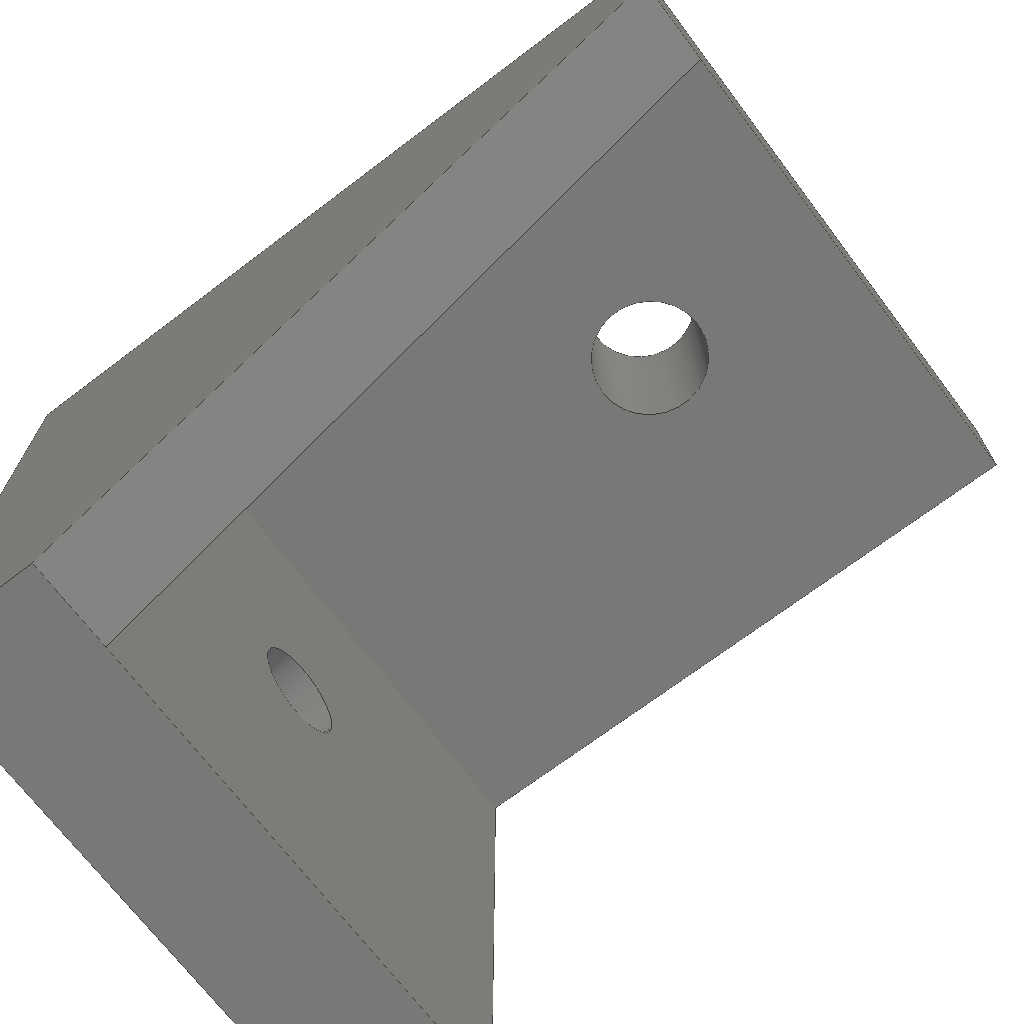
<metadata>
{"format":"step","ext":"step","renderer":"f3d","projection":"perspective","resolution":1024,"background":"white","views":[{"elev":-70.6,"azim":37.1,"up":"+Z"}]}
</metadata>
<code>
ISO-10303-21;
DATA;
#1 = APPLICATION_PROTOCOL_DEFINITION('international standard',
  'automotive_design',2000,#2);
#2 = APPLICATION_CONTEXT(
  'core data for automotive mechanical design processes');
#3 = SHAPE_DEFINITION_REPRESENTATION(#4,#10);
#4 = PRODUCT_DEFINITION_SHAPE('','',#5);
#5 = PRODUCT_DEFINITION('design','',#6,#9);
#6 = PRODUCT_DEFINITION_FORMATION('','',#7);
#7 = PRODUCT('MB Middle Link','MB Middle Link','',(#8));
#8 = PRODUCT_CONTEXT('',#2,'mechanical');
#9 = PRODUCT_DEFINITION_CONTEXT('part definition',#2,'design');
#10 = ADVANCED_BREP_SHAPE_REPRESENTATION('',(#11,#15),#426);
#11 = AXIS2_PLACEMENT_3D('',#12,#13,#14);
#12 = CARTESIAN_POINT('',(0,0,0));
#13 = DIRECTION('',(0,0,1));
#14 = DIRECTION('',(1,0,-0));
#15 = MANIFOLD_SOLID_BREP('',#16);
#16 = CLOSED_SHELL('',(#17,#50,#75,#118,#138,#180,#220,#252,#277,#301,
    #326,#351,#378,#398,#415));
#17 = ADVANCED_FACE('',(#18),#45,.T.);
#18 = FACE_BOUND('',#19,.F.);
#19 = EDGE_LOOP('',(#20,#30,#37,#38));
#20 = ORIENTED_EDGE('',*,*,#21,.T.);
#21 = EDGE_CURVE('',#22,#24,#26,.T.);
#22 = VERTEX_POINT('',#23);
#23 = CARTESIAN_POINT('',(21.51,79.1,-3));
#24 = VERTEX_POINT('',#25);
#25 = CARTESIAN_POINT('',(21.51,79.1,-2.9));
#26 = LINE('',#27,#28);
#27 = CARTESIAN_POINT('',(21.51,79.1,-3));
#28 = VECTOR('',#29,1);
#29 = DIRECTION('',(-3.331e-16,1.11e-16,1));
#30 = ORIENTED_EDGE('',*,*,#31,.T.);
#31 = EDGE_CURVE('',#24,#24,#32,.T.);
#32 = CIRCLE('',#33,5);
#33 = AXIS2_PLACEMENT_3D('',#34,#35,#36);
#34 = CARTESIAN_POINT('',(16.51,79.1,-2.9));
#35 = DIRECTION('',(-1.11e-16,3.331e-16,1));
#36 = DIRECTION('',(1,3.451e-33,1.11e-16));
#37 = ORIENTED_EDGE('',*,*,#21,.F.);
#38 = ORIENTED_EDGE('',*,*,#39,.F.);
#39 = EDGE_CURVE('',#22,#22,#40,.T.);
#40 = CIRCLE('',#41,5);
#41 = AXIS2_PLACEMENT_3D('',#42,#43,#44);
#42 = CARTESIAN_POINT('',(16.51,79.1,-3));
#43 = DIRECTION('',(1.11e-16,5.551e-16,1));
#44 = DIRECTION('',(1,-4.441e-16,-1.11e-16));
#45 = CYLINDRICAL_SURFACE('',#46,5);
#46 = AXIS2_PLACEMENT_3D('',#47,#48,#49);
#47 = CARTESIAN_POINT('',(16.51,79.1,-3));
#48 = DIRECTION('',(1.11e-16,-3.331e-16,-1));
#49 = DIRECTION('',(1,-2.22e-16,1.11e-16));
#50 = ADVANCED_FACE('',(#51),#70,.T.);
#51 = FACE_BOUND('',#52,.T.);
#52 = EDGE_LOOP('',(#53,#61,#62,#63));
#53 = ORIENTED_EDGE('',*,*,#54,.F.);
#54 = EDGE_CURVE('',#24,#55,#57,.T.);
#55 = VERTEX_POINT('',#56);
#56 = CARTESIAN_POINT('',(20.51,79.1,-2.471e-14));
#57 = LINE('',#58,#59);
#58 = CARTESIAN_POINT('',(21.51,79.1,-2.9));
#59 = VECTOR('',#60,1);
#60 = DIRECTION('',(-0.326,3.149e-16,0.9454));
#61 = ORIENTED_EDGE('',*,*,#31,.T.);
#62 = ORIENTED_EDGE('',*,*,#54,.T.);
#63 = ORIENTED_EDGE('',*,*,#64,.F.);
#64 = EDGE_CURVE('',#55,#55,#65,.T.);
#65 = CIRCLE('',#66,4);
#66 = AXIS2_PLACEMENT_3D('',#67,#68,#69);
#67 = CARTESIAN_POINT('',(16.51,79.1,-2.56e-14));
#68 = DIRECTION('',(-1.11e-16,3.331e-16,1));
#69 = DIRECTION('',(1,3.451e-33,1.11e-16));
#70 = CONICAL_SURFACE('',#71,5,0.3321);
#71 = AXIS2_PLACEMENT_3D('',#72,#73,#74);
#72 = CARTESIAN_POINT('',(16.51,79.1,-2.9));
#73 = DIRECTION('',(1.11e-16,-3.331e-16,-1));
#74 = DIRECTION('',(1,3.451e-33,1.11e-16));
#75 = ADVANCED_FACE('',(#76,#110),#113,.T.);
#76 = FACE_BOUND('',#77,.T.);
#77 = EDGE_LOOP('',(#78,#88,#96,#104));
#78 = ORIENTED_EDGE('',*,*,#79,.T.);
#79 = EDGE_CURVE('',#80,#82,#84,.T.);
#80 = VERTEX_POINT('',#81);
#81 = CARTESIAN_POINT('',(-2,89.1,-3));
#82 = VERTEX_POINT('',#83);
#83 = CARTESIAN_POINT('',(-2,69.1,-3));
#84 = LINE('',#85,#86);
#85 = CARTESIAN_POINT('',(-2,89.1,-3));
#86 = VECTOR('',#87,1);
#87 = DIRECTION('',(8.882e-16,-1,2.22e-15));
#88 = ORIENTED_EDGE('',*,*,#89,.T.);
#89 = EDGE_CURVE('',#82,#90,#92,.T.);
#90 = VERTEX_POINT('',#91);
#91 = CARTESIAN_POINT('',(23.59,69.1,-3));
#92 = LINE('',#93,#94);
#93 = CARTESIAN_POINT('',(-2,69.1,-3));
#94 = VECTOR('',#95,1);
#95 = DIRECTION('',(1,-1.11e-15,-1.11e-16));
#96 = ORIENTED_EDGE('',*,*,#97,.T.);
#97 = EDGE_CURVE('',#90,#98,#100,.T.);
#98 = VERTEX_POINT('',#99);
#99 = CARTESIAN_POINT('',(23.59,89.1,-3));
#100 = LINE('',#101,#102);
#101 = CARTESIAN_POINT('',(23.59,69.1,-3));
#102 = VECTOR('',#103,1);
#103 = DIRECTION('',(-6.661e-16,1,-1.665e-15));
#104 = ORIENTED_EDGE('',*,*,#105,.T.);
#105 = EDGE_CURVE('',#98,#80,#106,.T.);
#106 = LINE('',#107,#108);
#107 = CARTESIAN_POINT('',(23.59,89.1,-3));
#108 = VECTOR('',#109,1);
#109 = DIRECTION('',(-1,1.11e-15,1.11e-16));
#110 = FACE_BOUND('',#111,.T.);
#111 = EDGE_LOOP('',(#112));
#112 = ORIENTED_EDGE('',*,*,#39,.F.);
#113 = PLANE('',#114);
#114 = AXIS2_PLACEMENT_3D('',#115,#116,#117);
#115 = CARTESIAN_POINT('',(10.8,79.1,-3));
#116 = DIRECTION('',(-2.153e-15,2.159e-16,1));
#117 = DIRECTION('',(1,-8.882e-16,8.206e-16));
#118 = ADVANCED_FACE('',(#119,#122),#133,.T.);
#119 = FACE_BOUND('',#120,.T.);
#120 = EDGE_LOOP('',(#121));
#121 = ORIENTED_EDGE('',*,*,#64,.T.);
#122 = FACE_BOUND('',#123,.F.);
#123 = EDGE_LOOP('',(#124));
#124 = ORIENTED_EDGE('',*,*,#125,.T.);
#125 = EDGE_CURVE('',#126,#126,#128,.T.);
#126 = VERTEX_POINT('',#127);
#127 = CARTESIAN_POINT('',(18.46,79.1,-4.862e-14));
#128 = CIRCLE('',#129,1.95);
#129 = AXIS2_PLACEMENT_3D('',#130,#131,#132);
#130 = CARTESIAN_POINT('',(16.51,79.1,-2.54e-14));
#131 = DIRECTION('',(-1.11e-16,3.331e-16,1));
#132 = DIRECTION('',(1,-2.22e-16,1.11e-16));
#133 = PLANE('',#134);
#134 = AXIS2_PLACEMENT_3D('',#135,#136,#137);
#135 = CARTESIAN_POINT('',(16.51,79.1,-4.554e-14));
#136 = DIRECTION('',(-5.551e-16,-1.11e-16,1));
#137 = DIRECTION('',(1,-4.441e-16,-1.11e-16));
#138 = ADVANCED_FACE('',(#139,#164),#175,.T.);
#139 = FACE_BOUND('',#140,.T.);
#140 = EDGE_LOOP('',(#141,#142,#150,#158));
#141 = ORIENTED_EDGE('',*,*,#79,.F.);
#142 = ORIENTED_EDGE('',*,*,#143,.F.);
#143 = EDGE_CURVE('',#144,#80,#146,.T.);
#144 = VERTEX_POINT('',#145);
#145 = CARTESIAN_POINT('',(-2,89.1,-25));
#146 = LINE('',#147,#148);
#147 = CARTESIAN_POINT('',(-2,89.1,-25));
#148 = VECTOR('',#149,1);
#149 = DIRECTION('',(-1.776e-15,1.208e-30,1));
#150 = ORIENTED_EDGE('',*,*,#151,.F.);
#151 = EDGE_CURVE('',#152,#144,#154,.T.);
#152 = VERTEX_POINT('',#153);
#153 = CARTESIAN_POINT('',(-2,69.1,-25));
#154 = LINE('',#155,#156);
#155 = CARTESIAN_POINT('',(-2,69.1,-25));
#156 = VECTOR('',#157,1);
#157 = DIRECTION('',(-8.882e-16,1,-2.22e-15));
#158 = ORIENTED_EDGE('',*,*,#159,.F.);
#159 = EDGE_CURVE('',#82,#152,#160,.T.);
#160 = LINE('',#161,#162);
#161 = CARTESIAN_POINT('',(-2,69.1,-3));
#162 = VECTOR('',#163,1);
#163 = DIRECTION('',(1.776e-15,-1.208e-30,-1));
#164 = FACE_BOUND('',#165,.T.);
#165 = EDGE_LOOP('',(#166));
#166 = ORIENTED_EDGE('',*,*,#167,.T.);
#167 = EDGE_CURVE('',#168,#168,#170,.T.);
#168 = VERTEX_POINT('',#169);
#169 = CARTESIAN_POINT('',(-2,80.7,-15));
#170 = CIRCLE('',#171,1.6);
#171 = AXIS2_PLACEMENT_3D('',#172,#173,#174);
#172 = CARTESIAN_POINT('',(-2,79.1,-15));
#173 = DIRECTION('',(1,8.882e-16,2.22e-15));
#174 = DIRECTION('',(-8.882e-16,1,-2.22e-15));
#175 = PLANE('',#176);
#176 = AXIS2_PLACEMENT_3D('',#177,#178,#179);
#177 = CARTESIAN_POINT('',(-2,79.1,-14));
#178 = DIRECTION('',(-1,8.882e-16,-4.481e-16));
#179 = DIRECTION('',(1.78e-15,1.11e-16,-1));
#180 = ADVANCED_FACE('',(#181),#215,.T.);
#181 = FACE_BOUND('',#182,.T.);
#182 = EDGE_LOOP('',(#183,#184,#185,#193,#201,#209));
#183 = ORIENTED_EDGE('',*,*,#143,.T.);
#184 = ORIENTED_EDGE('',*,*,#105,.F.);
#185 = ORIENTED_EDGE('',*,*,#186,.F.);
#186 = EDGE_CURVE('',#187,#98,#189,.T.);
#187 = VERTEX_POINT('',#188);
#188 = CARTESIAN_POINT('',(23.59,89.1,-7));
#189 = LINE('',#190,#191);
#190 = CARTESIAN_POINT('',(23.59,89.1,-7));
#191 = VECTOR('',#192,1);
#192 = DIRECTION('',(-1.443e-15,-1.11e-16,1));
#193 = ORIENTED_EDGE('',*,*,#194,.T.);
#194 = EDGE_CURVE('',#187,#195,#197,.T.);
#195 = VERTEX_POINT('',#196);
#196 = CARTESIAN_POINT('',(2.5,89.1,-7));
#197 = LINE('',#198,#199);
#198 = CARTESIAN_POINT('',(23.59,89.1,-7));
#199 = VECTOR('',#200,1);
#200 = DIRECTION('',(-1,1.332e-15,3.331e-16));
#201 = ORIENTED_EDGE('',*,*,#202,.F.);
#202 = EDGE_CURVE('',#203,#195,#205,.T.);
#203 = VERTEX_POINT('',#204);
#204 = CARTESIAN_POINT('',(2.5,89.1,-25));
#205 = LINE('',#206,#207);
#206 = CARTESIAN_POINT('',(2.5,89.1,-25));
#207 = VECTOR('',#208,1);
#208 = DIRECTION('',(-2.22e-15,-4.441e-16,1));
#209 = ORIENTED_EDGE('',*,*,#210,.F.);
#210 = EDGE_CURVE('',#144,#203,#211,.T.);
#211 = LINE('',#212,#213);
#212 = CARTESIAN_POINT('',(-2,89.1,-25));
#213 = VECTOR('',#214,1);
#214 = DIRECTION('',(1,-1.554e-15,-2.22e-16));
#215 = PLANE('',#216);
#216 = AXIS2_PLACEMENT_3D('',#217,#218,#219);
#217 = CARTESIAN_POINT('',(6.807,89.1,-10.01));
#218 = DIRECTION('',(-1.392e-16,1,-9.567e-16));
#219 = DIRECTION('',(1,-1.193e-15,-1.11e-16));
#220 = ADVANCED_FACE('',(#221),#247,.T.);
#221 = FACE_BOUND('',#222,.T.);
#222 = EDGE_LOOP('',(#223,#224,#232,#240,#246));
#223 = ORIENTED_EDGE('',*,*,#159,.T.);
#224 = ORIENTED_EDGE('',*,*,#225,.T.);
#225 = EDGE_CURVE('',#152,#226,#228,.T.);
#226 = VERTEX_POINT('',#227);
#227 = CARTESIAN_POINT('',(2.5,69.1,-25));
#228 = LINE('',#229,#230);
#229 = CARTESIAN_POINT('',(-2,69.1,-25));
#230 = VECTOR('',#231,1);
#231 = DIRECTION('',(1,-1.554e-15,-2.22e-16));
#232 = ORIENTED_EDGE('',*,*,#233,.T.);
#233 = EDGE_CURVE('',#226,#234,#236,.T.);
#234 = VERTEX_POINT('',#235);
#235 = CARTESIAN_POINT('',(23.59,69.1,-7));
#236 = LINE('',#237,#238);
#237 = CARTESIAN_POINT('',(2.5,69.1,-25));
#238 = VECTOR('',#239,1);
#239 = DIRECTION('',(0.7606,-6.756e-16,0.6492));
#240 = ORIENTED_EDGE('',*,*,#241,.T.);
#241 = EDGE_CURVE('',#234,#90,#242,.T.);
#242 = LINE('',#243,#244);
#243 = CARTESIAN_POINT('',(23.59,69.1,-7));
#244 = VECTOR('',#245,1);
#245 = DIRECTION('',(-1.443e-15,-1.11e-16,1));
#246 = ORIENTED_EDGE('',*,*,#89,.F.);
#247 = PLANE('',#248);
#248 = AXIS2_PLACEMENT_3D('',#249,#250,#251);
#249 = CARTESIAN_POINT('',(8.226,69.1,-11.46));
#250 = DIRECTION('',(-3.444e-16,-1,1.359e-15));
#251 = DIRECTION('',(6.661e-16,-6.926e-16,-1));
#252 = ADVANCED_FACE('',(#253),#272,.F.);
#253 = FACE_BOUND('',#254,.F.);
#254 = EDGE_LOOP('',(#255,#256,#257,#258,#266));
#255 = ORIENTED_EDGE('',*,*,#241,.T.);
#256 = ORIENTED_EDGE('',*,*,#97,.T.);
#257 = ORIENTED_EDGE('',*,*,#186,.F.);
#258 = ORIENTED_EDGE('',*,*,#259,.F.);
#259 = EDGE_CURVE('',#260,#187,#262,.T.);
#260 = VERTEX_POINT('',#261);
#261 = CARTESIAN_POINT('',(23.59,72.1,-7));
#262 = LINE('',#263,#264);
#263 = CARTESIAN_POINT('',(23.59,69.1,-7));
#264 = VECTOR('',#265,1);
#265 = DIRECTION('',(-6.661e-16,1,-1.665e-15));
#266 = ORIENTED_EDGE('',*,*,#267,.F.);
#267 = EDGE_CURVE('',#234,#260,#268,.T.);
#268 = LINE('',#269,#270);
#269 = CARTESIAN_POINT('',(23.59,69.1,-7));
#270 = VECTOR('',#271,1);
#271 = DIRECTION('',(-6.661e-16,1,-1.665e-15));
#272 = PLANE('',#273);
#273 = AXIS2_PLACEMENT_3D('',#274,#275,#276);
#274 = CARTESIAN_POINT('',(23.59,69.1,-7));
#275 = DIRECTION('',(-1,8.882e-16,-1.11e-16));
#276 = DIRECTION('',(-4.441e-16,1,-1.443e-15));
#277 = ADVANCED_FACE('',(#278),#296,.F.);
#278 = FACE_BOUND('',#279,.T.);
#279 = EDGE_LOOP('',(#280,#289,#294,#295));
#280 = ORIENTED_EDGE('',*,*,#281,.F.);
#281 = EDGE_CURVE('',#282,#282,#284,.T.);
#282 = VERTEX_POINT('',#283);
#283 = CARTESIAN_POINT('',(18.46,79.1,-7));
#284 = CIRCLE('',#285,1.95);
#285 = AXIS2_PLACEMENT_3D('',#286,#287,#288);
#286 = CARTESIAN_POINT('',(16.51,79.1,-7));
#287 = DIRECTION('',(-3.331e-16,9.992e-16,1));
#288 = DIRECTION('',(1,-6.661e-16,3.331e-16));
#289 = ORIENTED_EDGE('',*,*,#290,.F.);
#290 = EDGE_CURVE('',#126,#282,#291,.T.);
#291 = B_SPLINE_CURVE_WITH_KNOTS('',1,(#292,#293),.UNSPECIFIED.,.F.,.F.,
  (2,2),(-7,8.882e-16),.PIECEWISE_BEZIER_KNOTS.);
#292 = CARTESIAN_POINT('',(18.46,79.1,-2.716e-14));
#293 = CARTESIAN_POINT('',(18.46,79.1,-7));
#294 = ORIENTED_EDGE('',*,*,#125,.T.);
#295 = ORIENTED_EDGE('',*,*,#290,.T.);
#296 = CYLINDRICAL_SURFACE('',#297,1.95);
#297 = AXIS2_PLACEMENT_3D('',#298,#299,#300);
#298 = CARTESIAN_POINT('',(16.51,79.1,-7));
#299 = DIRECTION('',(7.772e-16,-5.551e-16,-1));
#300 = DIRECTION('',(1,-6.661e-16,3.331e-16));
#301 = ADVANCED_FACE('',(#302),#321,.F.);
#302 = FACE_BOUND('',#303,.F.);
#303 = EDGE_LOOP('',(#304,#305,#313,#319,#320));
#304 = ORIENTED_EDGE('',*,*,#225,.T.);
#305 = ORIENTED_EDGE('',*,*,#306,.T.);
#306 = EDGE_CURVE('',#226,#307,#309,.T.);
#307 = VERTEX_POINT('',#308);
#308 = CARTESIAN_POINT('',(2.5,72.1,-25));
#309 = LINE('',#310,#311);
#310 = CARTESIAN_POINT('',(2.5,69.1,-25));
#311 = VECTOR('',#312,1);
#312 = DIRECTION('',(-8.882e-16,1,-2.22e-15));
#313 = ORIENTED_EDGE('',*,*,#314,.T.);
#314 = EDGE_CURVE('',#307,#203,#315,.T.);
#315 = LINE('',#316,#317);
#316 = CARTESIAN_POINT('',(2.5,69.1,-25));
#317 = VECTOR('',#318,1);
#318 = DIRECTION('',(-8.882e-16,1,-2.22e-15));
#319 = ORIENTED_EDGE('',*,*,#210,.F.);
#320 = ORIENTED_EDGE('',*,*,#151,.F.);
#321 = PLANE('',#322);
#322 = AXIS2_PLACEMENT_3D('',#323,#324,#325);
#323 = CARTESIAN_POINT('',(-2,69.1,-25));
#324 = DIRECTION('',(-1.776e-15,1.627e-30,1));
#325 = DIRECTION('',(-6.661e-16,1,-1.998e-15));
#326 = ADVANCED_FACE('',(#327),#346,.F.);
#327 = FACE_BOUND('',#328,.T.);
#328 = EDGE_LOOP('',(#329,#337,#344,#345));
#329 = ORIENTED_EDGE('',*,*,#330,.T.);
#330 = EDGE_CURVE('',#168,#331,#333,.T.);
#331 = VERTEX_POINT('',#332);
#332 = CARTESIAN_POINT('',(2.5,80.7,-15));
#333 = LINE('',#334,#335);
#334 = CARTESIAN_POINT('',(-2,80.7,-15));
#335 = VECTOR('',#336,1);
#336 = DIRECTION('',(1,-1.554e-15,-2.22e-16));
#337 = ORIENTED_EDGE('',*,*,#338,.T.);
#338 = EDGE_CURVE('',#331,#331,#339,.T.);
#339 = CIRCLE('',#340,1.6);
#340 = AXIS2_PLACEMENT_3D('',#341,#342,#343);
#341 = CARTESIAN_POINT('',(2.5,79.1,-15));
#342 = DIRECTION('',(1,8.882e-16,2.22e-15));
#343 = DIRECTION('',(-8.882e-16,1,-2.22e-15));
#344 = ORIENTED_EDGE('',*,*,#330,.F.);
#345 = ORIENTED_EDGE('',*,*,#167,.F.);
#346 = CYLINDRICAL_SURFACE('',#347,1.6);
#347 = AXIS2_PLACEMENT_3D('',#348,#349,#350);
#348 = CARTESIAN_POINT('',(-2,79.1,-15));
#349 = DIRECTION('',(-1,1.332e-15,-1.085e-30));
#350 = DIRECTION('',(-6.661e-16,1,-1.998e-15));
#351 = ADVANCED_FACE('',(#352,#370),#373,.F.);
#352 = FACE_BOUND('',#353,.F.);
#353 = EDGE_LOOP('',(#354,#355,#356,#364));
#354 = ORIENTED_EDGE('',*,*,#259,.T.);
#355 = ORIENTED_EDGE('',*,*,#194,.T.);
#356 = ORIENTED_EDGE('',*,*,#357,.T.);
#357 = EDGE_CURVE('',#195,#358,#360,.T.);
#358 = VERTEX_POINT('',#359);
#359 = CARTESIAN_POINT('',(2.5,72.1,-7));
#360 = LINE('',#361,#362);
#361 = CARTESIAN_POINT('',(2.5,79.1,-7));
#362 = VECTOR('',#363,1);
#363 = DIRECTION('',(-4.437e-31,-1,1.221e-15));
#364 = ORIENTED_EDGE('',*,*,#365,.F.);
#365 = EDGE_CURVE('',#260,#358,#366,.T.);
#366 = LINE('',#367,#368);
#367 = CARTESIAN_POINT('',(23.59,72.1,-7));
#368 = VECTOR('',#369,1);
#369 = DIRECTION('',(-1,8.882e-16,2.22e-16));
#370 = FACE_BOUND('',#371,.F.);
#371 = EDGE_LOOP('',(#372));
#372 = ORIENTED_EDGE('',*,*,#281,.F.);
#373 = PLANE('',#374);
#374 = AXIS2_PLACEMENT_3D('',#375,#376,#377);
#375 = CARTESIAN_POINT('',(11.37,79.1,-7));
#376 = DIRECTION('',(-1.665e-15,-3.331e-16,1));
#377 = DIRECTION('',(1,-1.332e-15,-3.331e-16));
#378 = ADVANCED_FACE('',(#379,#390),#393,.T.);
#379 = FACE_BOUND('',#380,.T.);
#380 = EDGE_LOOP('',(#381,#382,#383,#389));
#381 = ORIENTED_EDGE('',*,*,#202,.T.);
#382 = ORIENTED_EDGE('',*,*,#357,.T.);
#383 = ORIENTED_EDGE('',*,*,#384,.T.);
#384 = EDGE_CURVE('',#358,#307,#385,.T.);
#385 = LINE('',#386,#387);
#386 = CARTESIAN_POINT('',(2.5,72.1,-7));
#387 = VECTOR('',#388,1);
#388 = DIRECTION('',(1.11e-15,-4.93e-31,-1));
#389 = ORIENTED_EDGE('',*,*,#314,.T.);
#390 = FACE_BOUND('',#391,.T.);
#391 = EDGE_LOOP('',(#392));
#392 = ORIENTED_EDGE('',*,*,#338,.F.);
#393 = PLANE('',#394);
#394 = AXIS2_PLACEMENT_3D('',#395,#396,#397);
#395 = CARTESIAN_POINT('',(2.5,79.1,-14.09));
#396 = DIRECTION('',(1,-1.776e-15,-4.441e-16));
#397 = DIRECTION('',(-2.22e-15,-4.441e-16,1));
#398 = ADVANCED_FACE('',(#399),#410,.T.);
#399 = FACE_BOUND('',#400,.T.);
#400 = EDGE_LOOP('',(#401,#402,#408,#409));
#401 = ORIENTED_EDGE('',*,*,#306,.T.);
#402 = ORIENTED_EDGE('',*,*,#403,.T.);
#403 = EDGE_CURVE('',#307,#260,#404,.T.);
#404 = LINE('',#405,#406);
#405 = CARTESIAN_POINT('',(2.5,72.1,-25));
#406 = VECTOR('',#407,1);
#407 = DIRECTION('',(0.7606,-6.756e-16,0.6492));
#408 = ORIENTED_EDGE('',*,*,#267,.F.);
#409 = ORIENTED_EDGE('',*,*,#233,.F.);
#410 = PLANE('',#411);
#411 = AXIS2_PLACEMENT_3D('',#412,#413,#414);
#412 = CARTESIAN_POINT('',(2.5,69.1,-25));
#413 = DIRECTION('',(0.6492,-6.261e-16,-0.7606)
  );
#414 = DIRECTION('',(0.7606,-3.625e-16,0.6492)
  );
#415 = ADVANCED_FACE('',(#416),#421,.T.);
#416 = FACE_BOUND('',#417,.F.);
#417 = EDGE_LOOP('',(#418,#419,#420));
#418 = ORIENTED_EDGE('',*,*,#403,.T.);
#419 = ORIENTED_EDGE('',*,*,#365,.T.);
#420 = ORIENTED_EDGE('',*,*,#384,.T.);
#421 = PLANE('',#422);
#422 = AXIS2_PLACEMENT_3D('',#423,#424,#425);
#423 = CARTESIAN_POINT('',(10.2,72.1,-13.16));
#424 = DIRECTION('',(-4.441e-16,1,-1.11e-15));
#425 = DIRECTION('',(-1.11e-15,-2.22e-16,1));
#426 = ( GEOMETRIC_REPRESENTATION_CONTEXT(3) 
GLOBAL_UNCERTAINTY_ASSIGNED_CONTEXT((#430)) GLOBAL_UNIT_ASSIGNED_CONTEXT
((#427,#428,#429)) REPRESENTATION_CONTEXT('Context #1',
  '3D Context with UNIT and UNCERTAINTY') );
#427 = ( LENGTH_UNIT() NAMED_UNIT(*) SI_UNIT(.MILLI.,.METRE.) );
#428 = ( NAMED_UNIT(*) PLANE_ANGLE_UNIT() SI_UNIT($,.RADIAN.) );
#429 = ( NAMED_UNIT(*) SI_UNIT($,.STERADIAN.) SOLID_ANGLE_UNIT() );
#430 = UNCERTAINTY_MEASURE_WITH_UNIT(LENGTH_MEASURE(2e-06),#427,
  'distance_accuracy_value','confusion accuracy');
#431 = PRODUCT_RELATED_PRODUCT_CATEGORY('part',$,(#7));
#432 = MECHANICAL_DESIGN_GEOMETRIC_PRESENTATION_REPRESENTATION('',(#433)
  ,#426);
#433 = STYLED_ITEM('color',(#434),#15);
#434 = PRESENTATION_STYLE_ASSIGNMENT((#435,#441));
#435 = SURFACE_STYLE_USAGE(.BOTH.,#436);
#436 = SURFACE_SIDE_STYLE('',(#437));
#437 = SURFACE_STYLE_FILL_AREA(#438);
#438 = FILL_AREA_STYLE('',(#439));
#439 = FILL_AREA_STYLE_COLOUR('',#440);
#440 = COLOUR_RGB('',0.6784,0.7098,0.7412);
#441 = CURVE_STYLE('',#442,POSITIVE_LENGTH_MEASURE(0.1),#443);
#442 = DRAUGHTING_PRE_DEFINED_CURVE_FONT('continuous');
#443 = COLOUR_RGB('',0.09804,0.09804,
  0.09804);
ENDSEC;
END-ISO-10303-21;

</code>
